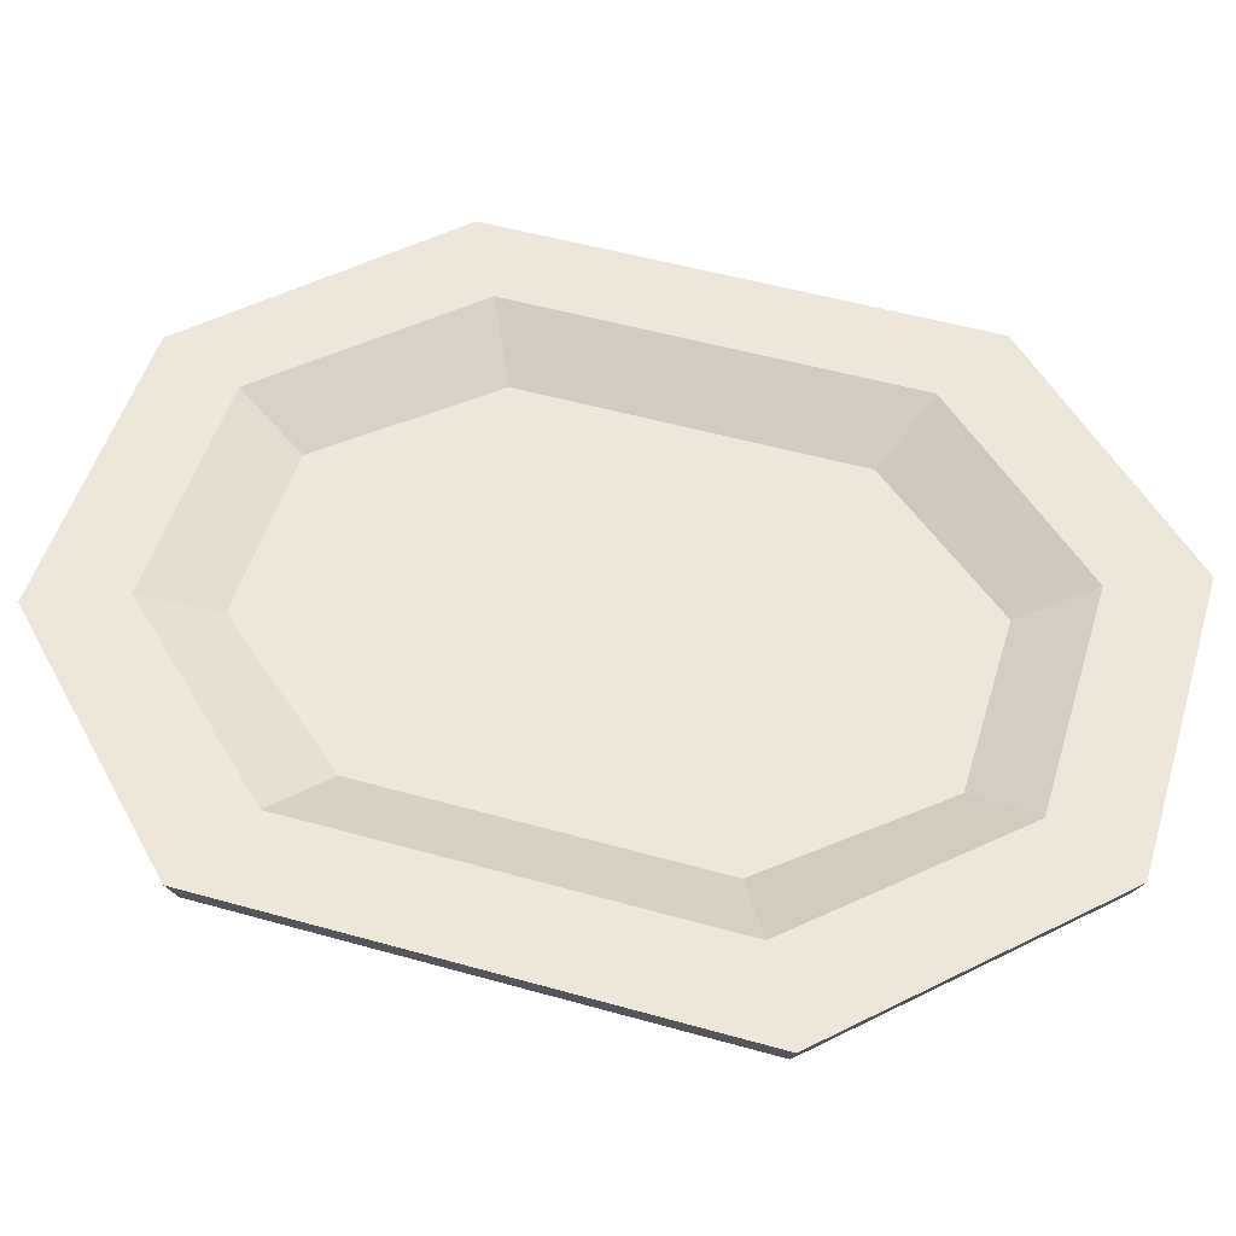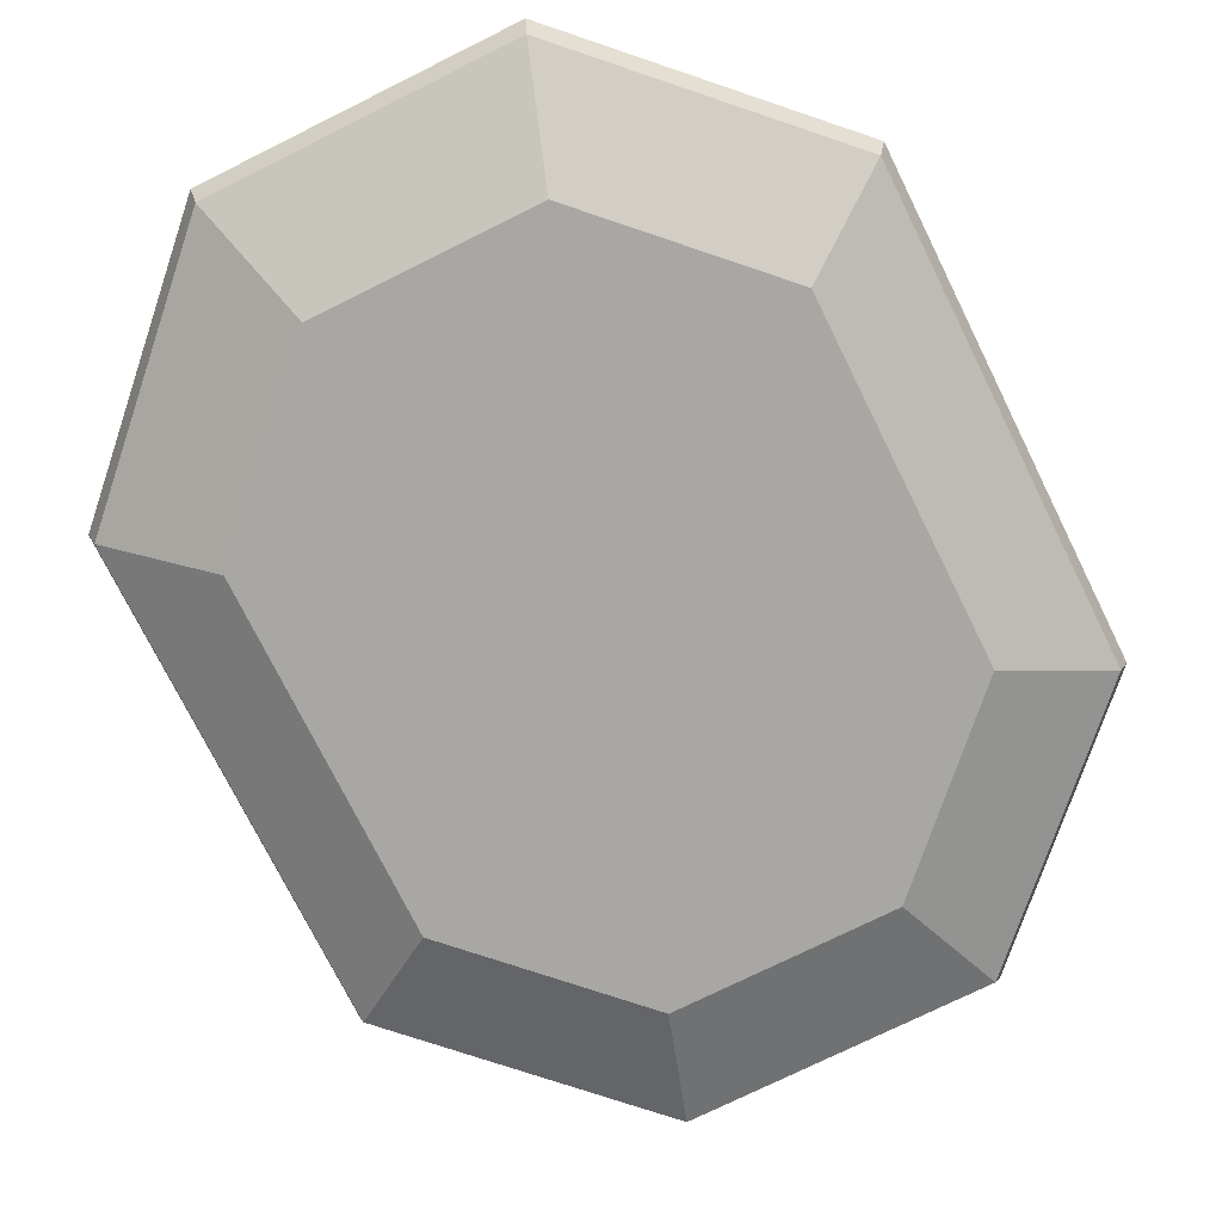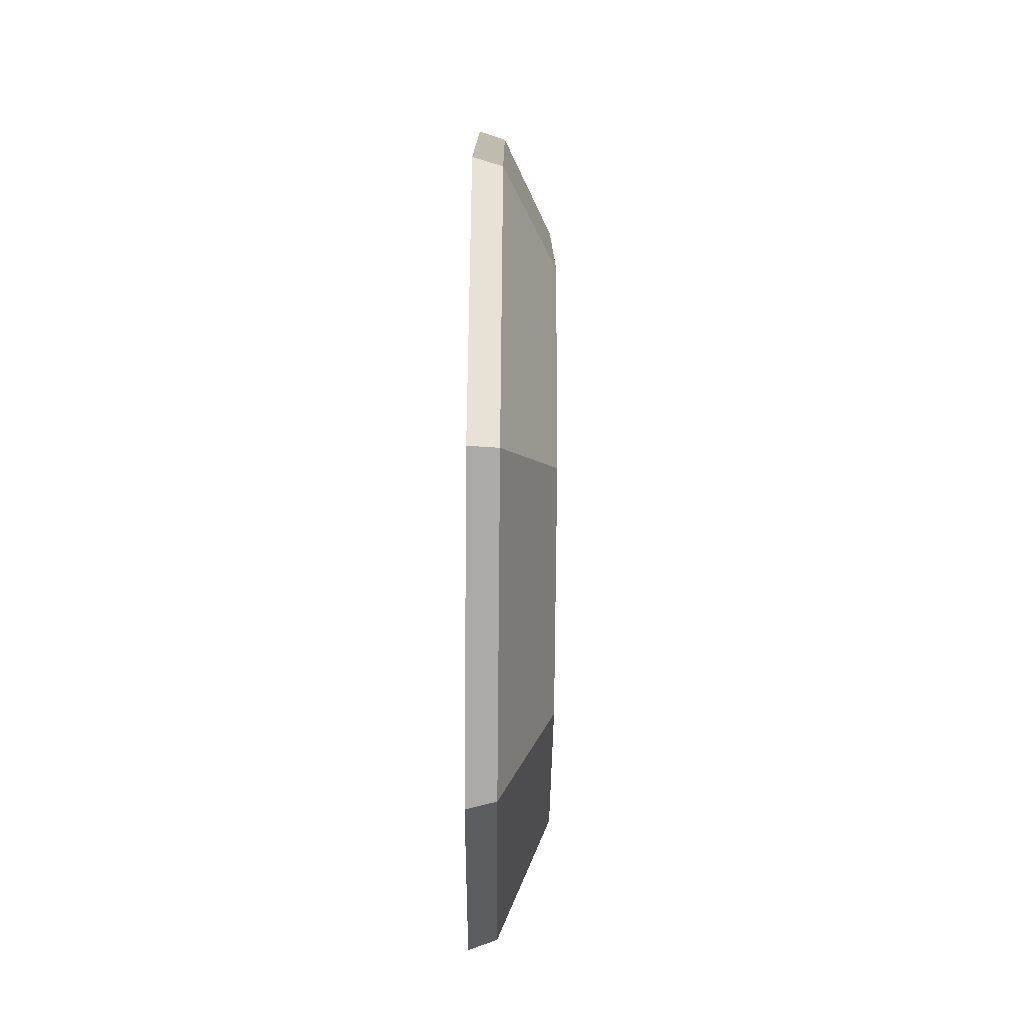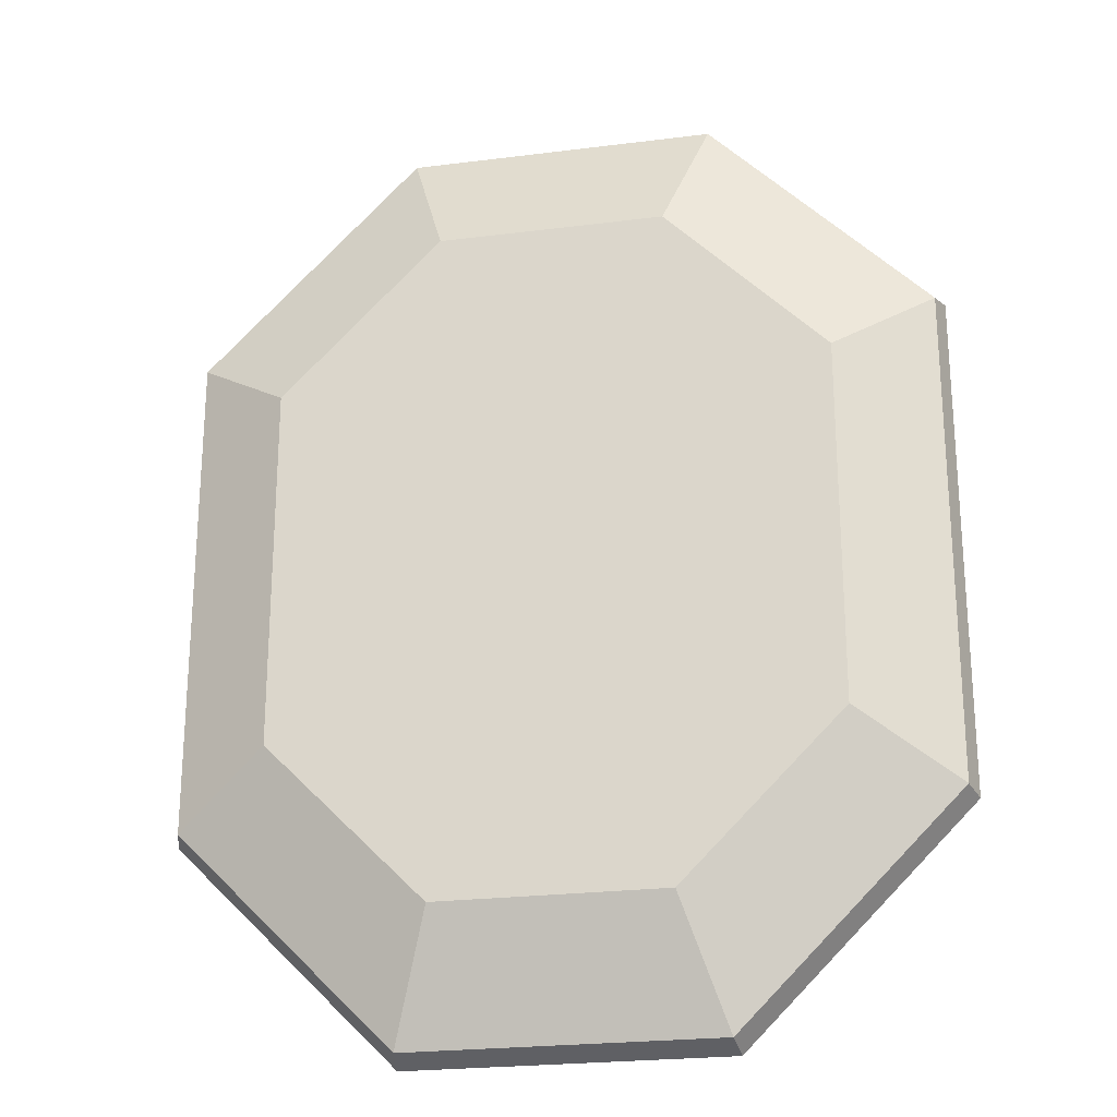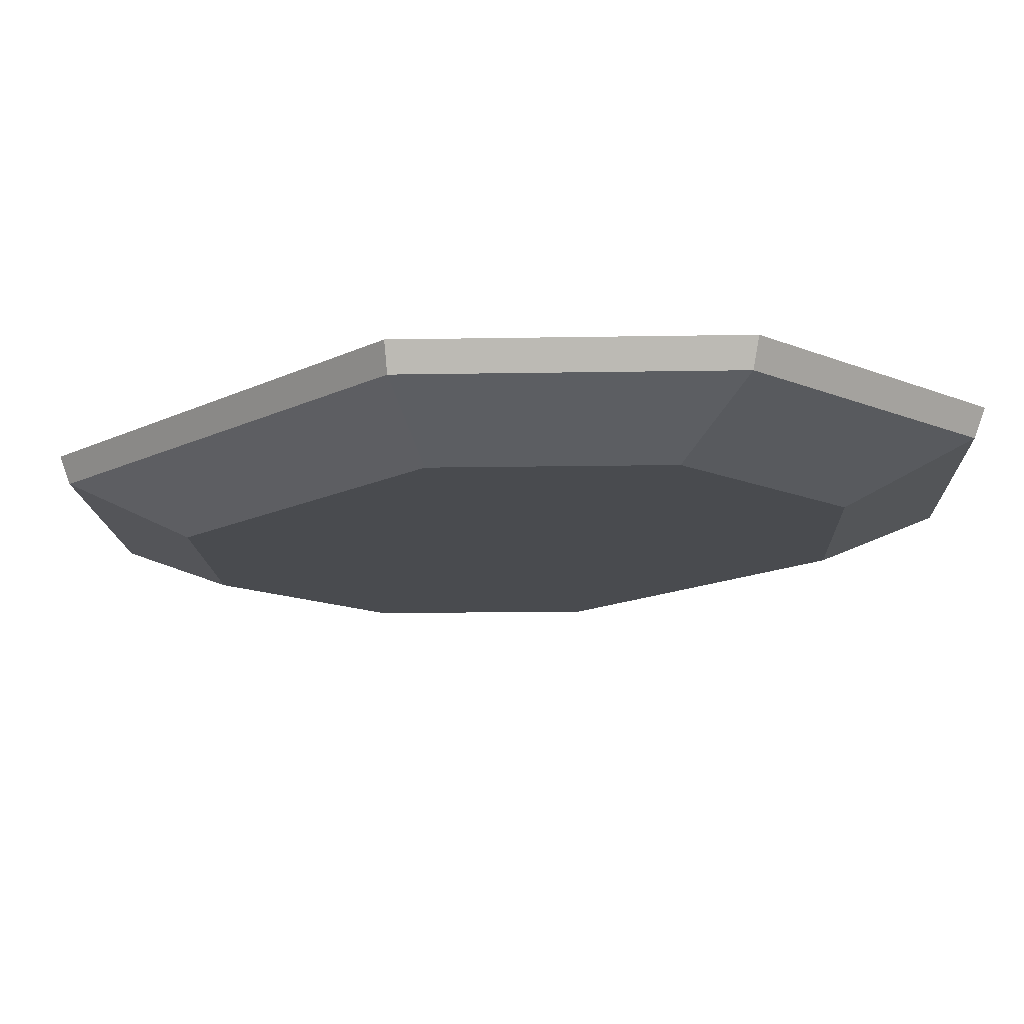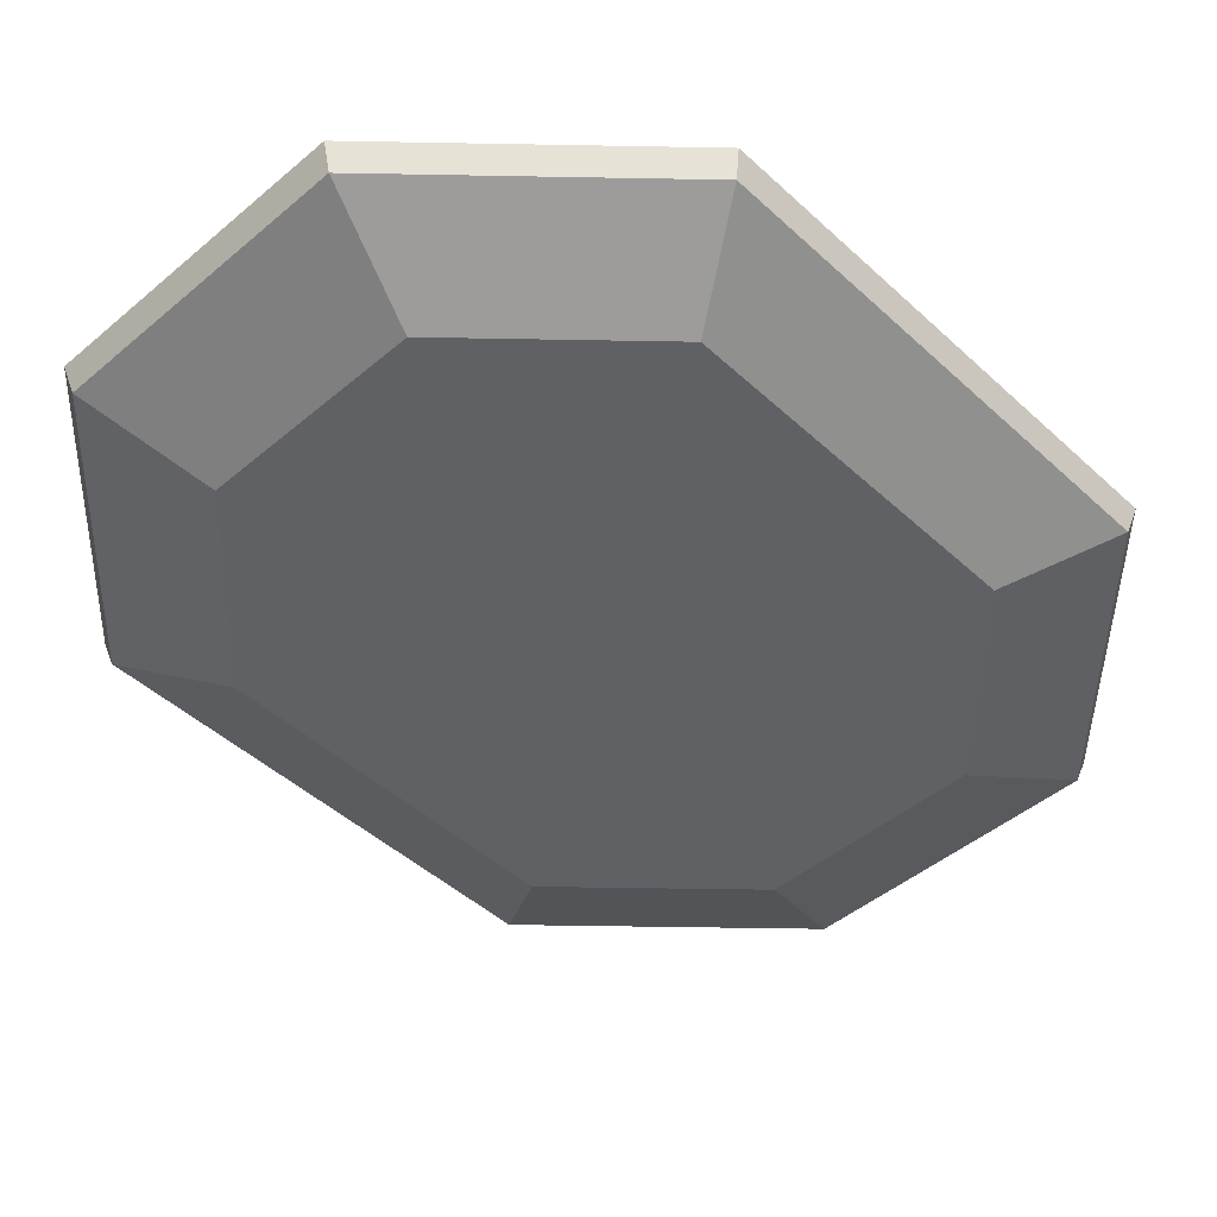
<metadata>
{"format":"obj","ext":"obj","renderer":"f3d","projection":"perspective","resolution":1024,"background":"white","views":[{"elev":52.5,"azim":106.8,"up":"+Y"},{"elev":-74.7,"azim":26.4,"up":"+Y"},{"elev":-77.9,"azim":-90.5,"up":"+Z"},{"elev":-23.6,"azim":12.0,"up":"+Z"},{"elev":-14.0,"azim":-42.7,"up":"+Y"},{"elev":-46.5,"azim":43.8,"up":"+Y"}]}
</metadata>
<code>
v 4.8 0 -14.62
v -4.8 0 -14.62
v -11.59 0 -7.836
v -11.59 0 7.601
v -4.8 0 14.39
v 4.8 0 14.39
v 11.59 0 7.601
v 11.59 0 -7.836
v 6.677 3.312 -20.3
v -6.677 3.312 -20.3
v -16.12 3.312 -10.85
v -16.12 3.312 10.62
v -6.677 3.312 20.06
v 6.677 3.312 20.06
v 16.12 3.312 10.62
v 16.12 3.312 -10.85
v 5.146 3.312 -16.59
v -5.146 3.312 -16.59
v -12.42 3.312 -8.88
v -12.42 3.312 8.645
v -5.146 3.312 16.35
v 5.146 3.312 16.35
v 12.42 3.312 8.645
v 12.42 3.312 -8.88
v 3.9 1.759 -13.69
v -3.9 1.759 -13.69
v -9.415 1.759 -7.337
v -9.415 1.759 7.103
v -3.9 1.759 13.45
v 3.9 1.759 13.45
v 9.415 1.759 7.103
v 9.415 1.759 -7.337
v 6.528 2.132 -19.84
v -6.528 2.132 -19.84
v -15.76 2.132 -10.61
v -15.76 2.132 10.38
v -6.528 2.132 19.61
v 6.528 2.132 19.61
v 15.76 2.132 10.38
v 15.76 2.132 -10.61
f 33 34 10 9
f 34 35 11 10
f 35 36 12 11
f 36 37 13 12
f 37 38 14 13
f 38 39 15 14
f 39 40 16 15
f 40 33 9 16
f 3 8 7 4
f 31 28 29 30
f 9 10 18 17
f 10 11 19 18
f 11 12 20 19
f 12 13 21 20
f 13 14 22 21
f 14 15 23 22
f 15 16 24 23
f 16 9 17 24
f 17 18 26 25
f 18 19 27 26
f 19 20 28 27
f 20 21 29 28
f 21 22 30 29
f 22 23 31 30
f 23 24 32 31
f 24 17 25 32
f 1 2 34 33
f 2 3 35 34
f 3 4 36 35
f 4 5 37 36
f 5 6 38 37
f 6 7 39 38
f 7 8 40 39
f 8 1 33 40
f 25 26 27 32
f 32 27 28 31
f 4 7 6 5
f 1 8 3 2

</code>
